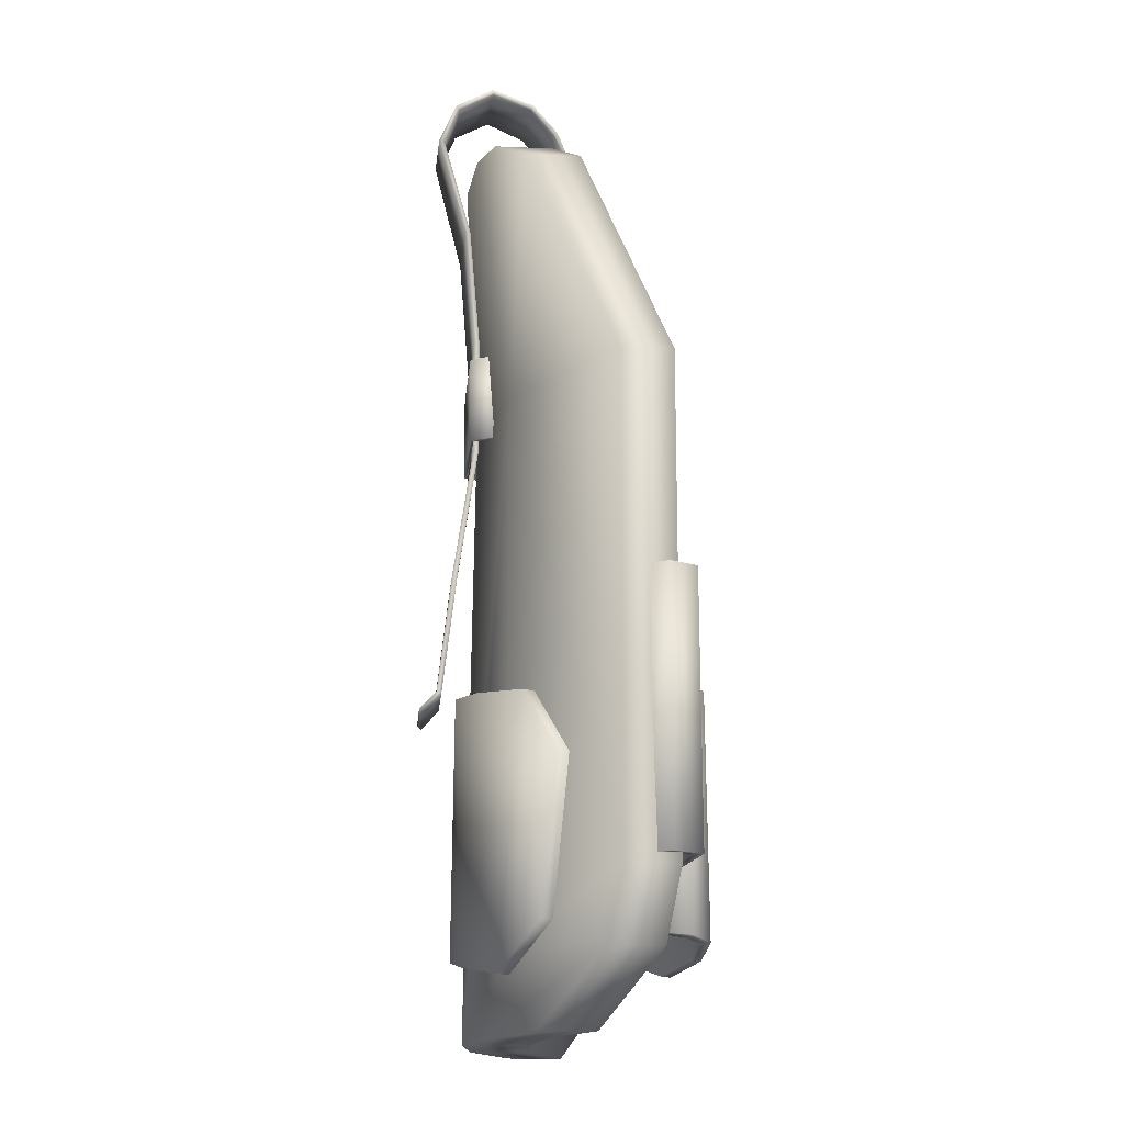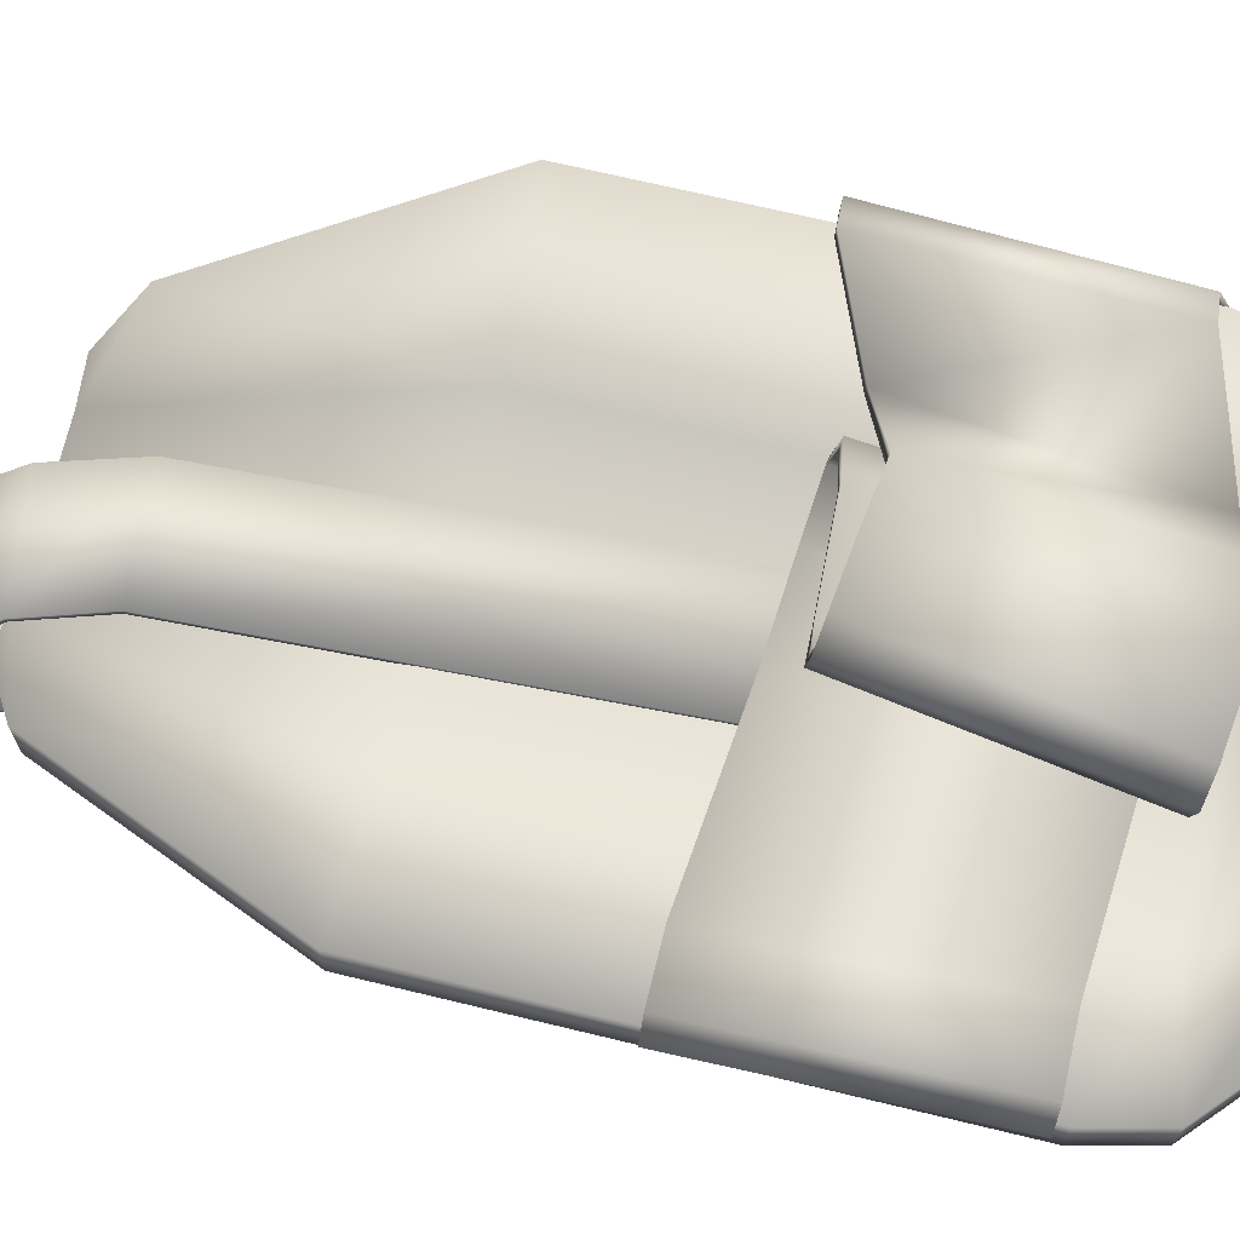
<metadata>
{"format":"obj","ext":"obj","renderer":"f3d","projection":"perspective","resolution":1024,"background":"white","views":[{"elev":-16.4,"azim":84.8,"up":"+Z"},{"elev":69.2,"azim":103.6,"up":"+Y"}]}
</metadata>
<code>
g shoulderPad1_LOD2
v 0.001077 -0.001498 0.00305
v 0.000695 -0.001535 -0.004939
v -0.001033 -0.001526 -0.004882
v -0.0006474 -0.001498 0.003169
v 0.001436 -0.001504 0.004172
v -0.0002768 -0.001504 0.004404
v -6.851e-05 -0.001722 0.004865
v 0.001637 -0.001722 0.004582
v 0.0001487 -0.002096 0.005236
v 0.001845 -0.002096 0.004903
v 0.0003182 -0.002683 0.005419
v 0.002006 -0.002683 0.005044
v 0.0002652 -0.003203 0.005173
v 0.001952 -0.003203 0.004798
v 6.932e-05 -0.003425 0.004692
v 0.001763 -0.003425 0.004349
v -0.0005095 -0.00298 0.003275
v 0.001209 -0.00298 0.003086
v -0.0008306 -0.002806 0.001398
v 0.0008979 -0.002806 0.001389
v -0.0008655 -0.002796 -0.0004004
v 0.000863 -0.002797 -0.0004032
v -0.0009483 -0.00307 -0.002236
v 0.0007793 -0.003079 -0.00229
v -0.001127 -0.003278 -0.004032
v 0.0005981 -0.003295 -0.004133
v 0.0005724 -0.003564 -0.004422
v -0.001153 -0.003547 -0.004319
v 0.004018 -0.001214 -0.008218
v 0.002801 -0.002032 -0.009226
v 0.0014 -0.002714 -0.009226
v 0.002153 -0.002397 -0.00798
v 0.004306 -0.00102 -0.007194
v 0.002153 -0.002397 0
v 0 -0.002893 -0.009226
v 0.004306 -0.00102 -4.77e-10
v 0.002537 -0.002246 0.0038
v 0 -0.002893 -0.00798
v -0.0014 -0.002714 -0.009226
v 0.001151 -0.00288 0.004306
v 0.001744 -0.002638 0.004306
v 0 -0.002778 0
v 0 -0.002982 0.004306
v -0.001151 -0.00288 0.004306
v -0.002153 -0.002397 -0.00798
v -0.002801 -0.002032 -0.009226
v -0.004018 -0.001214 -0.008218
v -0.004306 -0.00102 -0.007194
v -0.002153 -0.002397 0
v -0.004306 -0.00102 -4.77e-10
v -0.002537 -0.002246 0.0038
v -0.001744 -0.002638 0.004306
v 0.001029 -0.002527 -0.0002412
v 0.0011 -0.002565 -0.0002412
v 0.001125 -0.002565 0.001082
v 0.001054 -0.002527 0.001082
v -0.002537 -0.002246 0.0038
v -0.004306 -0.0002515 0
v -0.002537 -0.001386 0.0038
v -0.004306 -0.00102 -4.77e-10
v -0.004306 -0.00102 -0.007194
v -0.004306 -0.0002515 -0.007194
v -0.004018 -0.001214 -0.008218
v -0.004018 -0.0004333 -0.008218
v -0.002801 -0.001202 -0.009226
v -0.002801 -0.002032 -0.009226
v 0.0014 -0.002714 -0.009226
v 0.002801 -0.002032 -0.009226
v 0.002801 -0.001202 -0.009226
v 0.0014 -0.00178 -0.009226
v 0 -0.002893 -0.009226
v 0 -0.00192 -0.009226
v -0.0014 -0.002714 -0.009226
v -0.0014 -0.00178 -0.009226
v -0.002801 -0.002032 -0.009226
v -0.002801 -0.001202 -0.009226
v 0.0008941 -0.002937 -0.0002412
v 0.0011 -0.002565 -0.0002412
v 0.001029 -0.002527 -0.0002412
v 0.000853 -0.002869 -0.0002412
v -0.0008946 -0.002937 -0.0002412
v -0.0008531 -0.002869 -0.0002412
v -0.001022 -0.002527 -0.0002412
v -0.001093 -0.002564 -0.0002412
v -0.001153 -0.003547 -0.004319
v -0.00115 -0.003605 -0.004265
v 0.000575 -0.003622 -0.004368
v 0.0005724 -0.003564 -0.004422
v 0.0014 -0.00178 -0.009226
v 0.002801 -0.001202 -0.009226
v 0.004018 -0.0004333 -0.008218
v 0.002153 -0.00125 -0.00798
v 0.004306 -0.0002515 -0.007194
v 0 -0.00192 -0.009226
v 0.002153 -0.00125 -4.77e-10
v 0.004306 -0.0002515 0
v 0.002537 -0.001386 0.0038
v 0 -0.001658 -0.00798
v -0.0014 -0.00178 -0.009226
v 0 -0.001658 -4.77e-10
v 0.001151 -0.001934 0.004306
v 0.001744 -0.001729 0.004306
v 0 -0.00201 0.004306
v -0.001151 -0.001934 0.004306
v -0.002153 -0.00125 -0.00798
v -0.002801 -0.001202 -0.009226
v -0.004018 -0.0004333 -0.008218
v -0.004306 -0.0002515 -0.007194
v -0.004306 -0.0002515 0
v -0.002153 -0.00125 -4.77e-10
v -0.002537 -0.001386 0.0038
v -0.001744 -0.001729 0.004306
v 0.002537 -0.001386 0.0038
v 0.004306 -0.00102 -4.77e-10
v 0.002537 -0.002246 0.0038
v 0.004306 -0.0002515 0
v 0.004306 -0.0002515 -0.007194
v 0.004306 -0.00102 -0.007194
v 0.004018 -0.0004333 -0.008218
v 0.004018 -0.001214 -0.008218
v 0.002801 -0.001202 -0.009226
v 0.002801 -0.002032 -0.009226
v -0.001744 -0.002638 0.004306
v -0.002537 -0.002246 0.0038
v -0.002537 -0.001386 0.0038
v -0.001744 -0.001729 0.004306
v -0.001151 -0.00288 0.004306
v -0.001151 -0.001934 0.004306
v 0 -0.002982 0.004306
v 0 -0.00201 0.004306
v 0.001151 -0.00288 0.004306
v 0.001151 -0.001934 0.004306
v 0.001744 -0.002638 0.004306
v 0.001744 -0.001729 0.004306
v 0.002537 -0.002246 0.0038
v 0.002537 -0.001386 0.0038
v 0.002811 -0.002251 -0.004557
v 0.003527 -0.001816 -0.005548
v 0.003283 -0.002015 -0.007785
v 0.002306 -0.002543 -0.008431
v 0.000918 -0.002992 -0.008201
v 0.001512 -0.002825 -0.004331
v 4.7e-05 -0.003063 -0.004104
v -0.0005281 -0.003069 -0.007985
v -0.001327 -0.00287 -0.003845
v -0.001818 -0.002725 -0.007727
v -0.003182 -0.001948 -0.003634
v -0.00352 -0.001764 -0.007549
v -0.004487 -0.000977 -0.007366
v -0.00451 -0.0009885 -0.003473
v -0.00443 0.0001187 -0.003118
v -0.004398 -0.0001385 -0.007026
v -0.003954 0.0003382 -0.003141
v -0.003935 7.359e-05 -0.007051
v -0.00261 -0.0002996 -0.003782
v -0.002219 -0.0004848 -0.007667
v -0.001635 0.0004573 -0.004175
v -0.001398 0.0003658 -0.008084
v -0.0007023 0.0007511 -0.004063
v -0.0002816 0.0006725 -0.007952
v 0.0008565 0.000647 -0.007814
v 0.0002432 0.0007091 -0.003946
v 0.0006441 0.000396 -0.003875
v 0.001239 0.0003517 -0.007746
v 0.001156 -9.626e-05 -0.007697
v 0.0005534 -5.496e-05 -0.003826
v 0.004221 -0.000723 -0.007041
v 0.004273 -0.0006711 -0.003122
v 0.004475 -0.0003853 -0.003123
v 0.004423 -0.0003657 -0.007042
v 0.004174 5.647e-05 -0.007041
v 0.00424 3.198e-05 -0.003122
v 0.003355 -8.99e-06 -0.003123
v 0.003193 -3.714e-05 -0.007039
v 0.0006406 -0.0008231 -0.007263
v 0.0003914 -0.0007804 -0.003375
v -0.0009834 -0.0008351 -0.003467
v -0.000702 -0.0009197 -0.007361
v -0.001544 -0.0008326 -0.007447
v -0.001871 -0.0006935 -0.003549
v -0.001581 -0.000653 -0.007539
v -0.001893 -0.0004612 -0.003649
v -0.001367 -0.000215 -0.003747
v -0.0009159 -0.0003271 -0.007634
v 3.585e-05 -0.0003491 -0.003804
v 0.0005879 -0.000437 -0.007679
v 0.001156 -9.626e-05 -0.007697
v 0.0005534 -5.496e-05 -0.003826
v -0.00432 -0.0008813 -0.007365
v -0.004327 -0.0009297 -0.003472
v -0.004287 -9.91e-06 -0.003109
v -0.004239 -0.0002463 -0.007019
v -0.003935 0.0001474 -0.003131
v -0.003938 -0.0001182 -0.007042
v -0.002604 -0.0004912 -0.003771
v -0.002153 -0.0006645 -0.007652
v -0.001539 0.0002914 -0.004162
v -0.001309 0.000196 -0.008072
v -0.0006788 0.0005606 -0.004057
v -0.0002575 0.000482 -0.007946
v 0.0007966 0.0004646 -0.00782
v 0.0001843 0.0005264 -0.003952
v 0.0004649 0.0003325 -0.003901
v 0.001066 0.0002723 -0.007772
v 0.0009965 7.604e-06 -0.007723
v 0.0004063 6.618e-05 -0.003851
v 0.004321 -0.0004029 -0.003121
v 0.00418 -0.0005031 -0.003122
v 0.004128 -0.0005549 -0.007041
v 0.004269 -0.0003839 -0.00704
v 0.004093 -0.0001177 -0.00704
v 0.004157 -0.0001411 -0.003121
v 0.003396 -0.0001965 -0.003123
v 0.003235 -0.0002244 -0.007038
v 0.0006717 -0.001013 -0.00726
v 0.0004229 -0.0009698 -0.003372
v -0.0009947 -0.001027 -0.003464
v 0.0004229 -0.0009698 -0.003372
v 0.0006717 -0.001013 -0.00726
v -0.0007135 -0.001111 -0.007357
v -0.001686 -0.0009622 -0.007454
v -0.001999 -0.0008359 -0.003556
v -0.001746 -0.000557 -0.007557
v -0.002071 -0.0003927 -0.003667
v -0.001413 -2.884e-05 -0.003757
v -0.0009495 -0.0001382 -0.007643
v 1.322e-06 -0.0001604 -0.003814
v 0.0005402 -0.0002513 -0.00769
v 0.0009965 7.604e-06 -0.007723
v 0.0004063 6.618e-05 -0.003851
v 0.0005724 -0.003564 -0.004422
v 0.000575 -0.003622 -0.004368
v 0.0005993 -0.003368 -0.004099
v 0.0005981 -0.003295 -0.004133
v 0.0007793 -0.003159 -0.002279
v 0.0007793 -0.003079 -0.00229
v 0.000863 -0.002876 -0.0003969
v 0.000863 -0.002797 -0.0004032
v 0.0008979 -0.002806 0.001389
v 0.0008976 -0.002886 0.001384
v 0.001206 -0.003058 0.003069
v 0.001209 -0.00298 0.003086
v 0.001766 -0.003505 0.004357
v 0.001763 -0.003425 0.004349
v 0.001965 -0.003259 0.004853
v 0.001952 -0.003203 0.004798
v 0.002022 -0.002691 0.005122
v 0.002006 -0.002683 0.005044
v 0.001858 -0.002057 0.004971
v 0.001845 -0.002096 0.004903
v 0.001645 -0.001657 0.004629
v 0.001637 -0.001722 0.004582
v 0.001439 -0.001427 0.004192
v 0.001436 -0.001504 0.004172
v 0.001077 -0.001417 0.00305
v 0.001077 -0.001498 0.00305
v 0.0006952 -0.001455 -0.004939
v 0.000695 -0.001535 -0.004939
v -0.001033 -0.001526 -0.004882
v -0.001032 -0.001446 -0.004882
v -0.0006472 -0.001417 0.003169
v -0.0006474 -0.001498 0.003169
v -0.0002746 -0.001426 0.004419
v -0.0002768 -0.001504 0.004404
v -6.125e-05 -0.001655 0.004908
v -6.851e-05 -0.001722 0.004865
v 0.0001614 -0.002052 0.005301
v 0.0001487 -0.002096 0.005236
v 0.000335 -0.002687 0.005497
v 0.0003182 -0.002683 0.005419
v 0.0002769 -0.003261 0.005227
v 0.0002652 -0.003203 0.005173
v 7.03e-05 -0.003505 0.004693
v 6.932e-05 -0.003425 0.004692
v -0.0005115 -0.003058 0.003259
v -0.0005095 -0.00298 0.003275
v -0.0008309 -0.002886 0.001393
v -0.0008306 -0.002806 0.001398
v -0.0008655 -0.002876 -0.0003939
v -0.0008655 -0.002796 -0.0004004
v -0.0009483 -0.00307 -0.002236
v -0.0009484 -0.00315 -0.002225
v -0.001127 -0.003278 -0.004032
v -0.001126 -0.003351 -0.003998
v -0.001153 -0.003547 -0.004319
v -0.00115 -0.003605 -0.004265
v 0.003432 -0.001649 -0.00555
v 0.003527 -0.001816 -0.005548
v 0.002811 -0.002251 -0.004557
v 0.002733 -0.002076 -0.004558
v 0.002227 -0.002368 -0.008432
v 0.002306 -0.002543 -0.008431
v 0.003283 -0.002015 -0.007785
v 0.003187 -0.001848 -0.007786
v 0.002733 -0.002076 -0.004558
v 0.002811 -0.002251 -0.004557
v 0.001512 -0.002825 -0.004331
v 0.001467 -0.002638 -0.004332
v 4.7e-05 -0.003063 -0.004104
v 5.606e-05 -0.002871 -0.004105
v -0.001327 -0.00287 -0.003845
v -0.001265 -0.002688 -0.003846
v -0.003085 -0.001782 -0.003635
v -0.003182 -0.001948 -0.003634
v -0.00451 -0.0009885 -0.003473
v -0.004327 -0.0009297 -0.003472
v -0.00443 0.0001187 -0.003118
v -0.004287 -9.91e-06 -0.003109
v -0.003954 0.0003382 -0.003141
v -0.003935 0.0001474 -0.003131
v -0.00261 -0.0002996 -0.003782
v -0.002604 -0.0004912 -0.003771
v -0.001635 0.0004573 -0.004175
v -0.001539 0.0002914 -0.004162
v -0.0007023 0.0007511 -0.004063
v -0.0006788 0.0005606 -0.004057
v 0.0001843 0.0005264 -0.003952
v 0.0002432 0.0007091 -0.003946
v 0.0006441 0.000396 -0.003875
v 0.0004649 0.0003325 -0.003901
v 0.0005534 -5.496e-05 -0.003826
v 0.0004063 6.618e-05 -0.003851
v -0.001032 -0.001446 -0.004882
v 0.0006952 -0.001455 -0.004939
v 0.001077 -0.001417 0.00305
v -0.0006472 -0.001417 0.003169
v 0.001439 -0.001427 0.004192
v -0.0002746 -0.001426 0.004419
v -6.125e-05 -0.001655 0.004908
v 0.001645 -0.001657 0.004629
v 0.0001614 -0.002052 0.005301
v 0.001858 -0.002057 0.004971
v 0.000335 -0.002687 0.005497
v 0.002022 -0.002691 0.005122
v 0.0002769 -0.003261 0.005227
v 0.001965 -0.003259 0.004853
v 7.03e-05 -0.003505 0.004693
v 0.001766 -0.003505 0.004357
v -0.0005115 -0.003058 0.003259
v 0.001206 -0.003058 0.003069
v -0.0008309 -0.002886 0.001393
v 0.0008976 -0.002886 0.001384
v -0.0008655 -0.002876 -0.0003939
v 0.000863 -0.002876 -0.0003969
v -0.0009484 -0.00315 -0.002225
v 0.0007793 -0.003159 -0.002279
v -0.001126 -0.003351 -0.003998
v 0.0005993 -0.003368 -0.004099
v 0.000575 -0.003622 -0.004368
v -0.00115 -0.003605 -0.004265
v 0.002306 -0.002543 -0.008431
v 0.002227 -0.002368 -0.008432
v 0.0008728 -0.002806 -0.008202
v 0.000918 -0.002992 -0.008201
v -0.0005202 -0.002878 -0.007986
v -0.0005281 -0.003069 -0.007985
v -0.001758 -0.002542 -0.007729
v -0.001818 -0.002725 -0.007727
v -0.003423 -0.001598 -0.00755
v -0.00352 -0.001764 -0.007549
v -0.00432 -0.0008813 -0.007365
v -0.004487 -0.000977 -0.007366
v -0.004239 -0.0002463 -0.007019
v -0.004398 -0.0001385 -0.007026
v -0.003938 -0.0001182 -0.007042
v -0.003935 7.359e-05 -0.007051
v -0.002153 -0.0006645 -0.007652
v -0.002219 -0.0004848 -0.007667
v -0.001309 0.000196 -0.008072
v -0.001398 0.0003658 -0.008084
v -0.0002816 0.0006725 -0.007952
v -0.0002575 0.000482 -0.007946
v 0.0007966 0.0004646 -0.00782
v 0.0008565 0.000647 -0.007814
v 0.001066 0.0002723 -0.007772
v 0.001239 0.0003517 -0.007746
v 0.0009965 7.604e-06 -0.007723
v 0.001156 -9.626e-05 -0.007697
v 0.004269 -0.0003839 -0.00704
v 0.004128 -0.0005549 -0.007041
v 0.004221 -0.000723 -0.007041
v 0.004423 -0.0003657 -0.007042
v 0.004174 5.647e-05 -0.007041
v 0.004093 -0.0001177 -0.00704
v 0.003193 -3.714e-05 -0.007039
v 0.003235 -0.0002244 -0.007038
v 0.0006717 -0.001013 -0.00726
v 0.0006406 -0.0008231 -0.007263
v -0.000702 -0.0009197 -0.007361
v -0.0007135 -0.001111 -0.007357
v -0.001544 -0.0008326 -0.007447
v -0.001686 -0.0009622 -0.007454
v -0.001581 -0.000653 -0.007539
v -0.001746 -0.000557 -0.007557
v -0.0009159 -0.0003271 -0.007634
v -0.0009495 -0.0001382 -0.007643
v 0.0005879 -0.000437 -0.007679
v 0.0005402 -0.0002513 -0.00769
v 0.001156 -9.626e-05 -0.007697
v 0.0009965 7.604e-06 -0.007723
v 0.004273 -0.0006711 -0.003122
v 0.00418 -0.0005031 -0.003122
v 0.004321 -0.0004029 -0.003121
v 0.004475 -0.0003853 -0.003123
v 0.00424 3.198e-05 -0.003122
v 0.004157 -0.0001411 -0.003121
v 0.003355 -8.99e-06 -0.003123
v 0.003396 -0.0001965 -0.003123
v 0.0004229 -0.0009698 -0.003372
v 0.0003914 -0.0007804 -0.003375
v -0.0009947 -0.001027 -0.003464
v -0.0009834 -0.0008351 -0.003467
v -0.001999 -0.0008359 -0.003556
v -0.001871 -0.0006935 -0.003549
v -0.002071 -0.0003927 -0.003667
v -0.001893 -0.0004612 -0.003649
v -0.001413 -2.884e-05 -0.003757
v -0.001367 -0.000215 -0.003747
v 1.322e-06 -0.0001604 -0.003814
v 3.585e-05 -0.0003491 -0.003804
v 0.0004063 6.618e-05 -0.003851
v 0.0005534 -5.496e-05 -0.003826
v 0.000695 -0.001535 -0.004939
v 0.0006952 -0.001455 -0.004939
v -0.001032 -0.001446 -0.004882
v -0.001033 -0.001526 -0.004882
v 0.001054 -0.002527 0.001082
v 0.001125 -0.002565 0.001082
v 0.0008941 -0.002937 0.001082
v 0.000853 -0.002869 0.001082
v -0.0008946 -0.002937 0.001082
v -0.0008531 -0.002869 0.001082
v -0.001052 -0.002527 0.001082
v -0.001123 -0.002564 0.001082
v 0.003187 -0.001848 -0.007786
v 0.003283 -0.002015 -0.007785
v 0.003527 -0.001816 -0.005548
v 0.003432 -0.001649 -0.00555
v -0.001093 -0.002564 -0.0002412
v -0.001123 -0.002564 0.001082
v -0.0008946 -0.002937 0.001082
v -0.0008946 -0.002937 -0.0002412
v 0.0008941 -0.002937 0.001082
v 0.0008941 -0.002937 -0.0002412
v 0.0011 -0.002565 -0.0002412
v 0.001125 -0.002565 0.001082
v -0.0008531 -0.002869 0.001082
v -0.001052 -0.002527 0.001082
v -0.001022 -0.002527 -0.0002412
v -0.0008531 -0.002869 -0.0002412
v 0.001029 -0.002527 -0.0002412
v 0.001054 -0.002527 0.001082
v 0.000853 -0.002869 0.001082
v 0.000853 -0.002869 -0.0002412
v 0.000853 -0.002869 0.001082
v -0.0008531 -0.002869 0.001082
v -0.0008531 -0.002869 -0.0002412
v 0.000853 -0.002869 -0.0002412
v -0.001052 -0.002527 0.001082
v -0.001123 -0.002564 0.001082
v -0.001093 -0.002564 -0.0002412
v -0.001022 -0.002527 -0.0002412
g shoulderPad1_LOD2_0
f 3 2 1
f 1 4 3
f 1 5 4
f 5 6 4
f 7 6 5
f 5 8 7
f 9 7 8
f 8 10 9
f 11 9 10
f 10 12 11
f 11 12 13
f 12 14 13
f 15 13 14
f 14 16 15
f 17 15 16
f 16 18 17
f 17 18 19
f 18 20 19
f 19 20 21
f 20 22 21
f 21 22 23
f 22 24 23
f 23 24 25
f 24 26 25
f 25 26 27
f 28 25 27
f 31 30 29
f 29 32 31
f 32 29 33
f 33 34 32
f 35 31 32
f 35 32 34
f 33 36 34
f 36 37 34
f 38 35 34
f 39 35 38
f 37 40 34
f 41 40 37
f 42 34 40
f 34 42 38
f 40 43 42
f 42 43 44
f 38 45 39
f 45 38 42
f 46 39 45
f 45 47 46
f 48 47 45
f 42 49 45
f 45 49 48
f 44 49 42
f 49 50 48
f 49 51 50
f 49 44 51
f 52 51 44
f 55 54 53
f 56 55 53
f 59 58 57
f 58 60 57
f 60 58 61
f 58 62 61
f 61 62 63
f 62 64 63
f 64 65 63
f 65 66 63
f 69 68 67
f 67 70 69
f 67 71 70
f 71 72 70
f 71 73 72
f 73 74 72
f 73 75 74
f 75 76 74
f 79 78 77
f 77 80 79
f 77 81 80
f 81 82 80
f 81 83 82
f 81 84 83
f 87 86 85
f 88 87 85
f 91 90 89
f 89 92 91
f 91 92 93
f 92 89 94
f 92 95 93
f 95 96 93
f 97 96 95
f 94 98 92
f 98 94 99
f 100 95 92
f 98 100 92
f 95 101 97
f 101 95 100
f 102 97 101
f 100 103 101
f 104 103 100
f 99 105 98
f 105 99 106
f 106 107 105
f 107 108 105
f 108 109 105
f 110 100 98
f 105 110 98
f 109 110 105
f 100 110 104
f 110 109 111
f 111 104 110
f 112 104 111
f 115 114 113
f 114 116 113
f 117 116 114
f 118 117 114
f 119 117 118
f 120 119 118
f 121 119 120
f 122 121 120
f 125 124 123
f 126 125 123
f 126 123 127
f 128 126 127
f 128 127 129
f 130 128 129
f 130 129 131
f 132 130 131
f 132 131 133
f 133 134 132
f 134 133 135
f 136 134 135
f 139 138 137
f 137 140 139
f 141 140 137
f 137 142 141
f 141 142 143
f 143 144 141
f 144 143 145
f 145 146 144
f 146 145 147
f 147 148 146
f 149 148 147
f 147 150 149
f 149 150 151
f 151 152 149
f 152 151 153
f 154 152 153
f 154 153 155
f 155 156 154
f 156 155 157
f 157 158 156
f 158 157 159
f 159 160 158
f 161 160 159
f 162 161 159
f 162 163 161
f 163 164 161
f 164 163 165
f 163 166 165
f 169 168 167
f 167 170 169
f 170 171 169
f 171 172 169
f 173 172 171
f 171 174 173
f 173 174 175
f 175 176 173
f 177 176 175
f 175 178 177
f 177 178 179
f 179 180 177
f 180 179 181
f 181 182 180
f 182 181 183
f 181 184 183
f 183 184 185
f 184 186 185
f 186 187 185
f 187 188 185
f 191 190 189
f 189 192 191
f 193 191 192
f 194 193 192
f 195 193 194
f 194 196 195
f 197 195 196
f 196 198 197
f 199 197 198
f 198 200 199
f 199 200 201
f 202 199 201
f 202 201 203
f 201 204 203
f 203 204 205
f 205 206 203
f 209 208 207
f 207 210 209
f 210 207 211
f 207 212 211
f 211 212 213
f 213 214 211
f 215 214 213
f 213 216 215
f 219 218 217
f 217 220 219
f 221 220 217
f 217 222 221
f 223 221 222
f 224 223 222
f 224 225 223
f 225 226 223
f 225 227 226
f 227 228 226
f 228 227 229
f 227 230 229
f 233 232 231
f 231 234 233
f 234 235 233
f 234 236 235
f 237 235 236
f 236 238 237
f 238 239 237
f 240 237 239
f 241 240 239
f 242 241 239
f 243 241 242
f 242 244 243
f 245 243 244
f 244 246 245
f 247 245 246
f 248 247 246
f 249 247 248
f 248 250 249
f 251 249 250
f 250 252 251
f 253 251 252
f 252 254 253
f 255 253 254
f 254 256 255
f 257 255 256
f 258 257 256
f 261 260 259
f 262 261 259
f 263 261 262
f 262 264 263
f 265 263 264
f 264 266 265
f 266 267 265
f 266 268 267
f 269 267 268
f 268 270 269
f 271 269 270
f 272 271 270
f 273 271 272
f 272 274 273
f 274 275 273
f 274 276 275
f 277 275 276
f 278 277 276
f 279 277 278
f 279 278 280
f 279 280 281
f 281 282 279
f 282 281 283
f 284 282 283
f 284 283 285
f 285 286 284
f 289 288 287
f 287 290 289
f 293 292 291
f 291 294 293
f 297 296 295
f 297 295 298
f 299 297 298
f 298 300 299
f 301 299 300
f 300 302 301
f 301 302 303
f 303 304 301
f 303 305 304
f 303 306 305
f 307 305 306
f 306 308 307
f 309 307 308
f 308 310 309
f 311 309 310
f 310 312 311
f 313 311 312
f 312 314 313
f 315 313 314
f 315 314 316
f 315 316 317
f 317 318 315
f 319 318 317
f 320 319 317
f 321 319 320
f 320 322 321
f 325 324 323
f 323 326 325
f 326 327 325
f 326 328 327
f 327 328 329
f 329 330 327
f 330 329 331
f 331 332 330
f 332 331 333
f 333 334 332
f 333 335 334
f 335 336 334
f 336 335 337
f 337 338 336
f 338 337 339
f 339 340 338
f 339 341 340
f 341 342 340
f 341 343 342
f 343 344 342
f 343 345 344
f 345 346 344
f 345 347 346
f 347 348 346
f 349 348 347
f 350 349 347
f 353 352 351
f 351 354 353
f 354 355 353
f 354 356 355
f 357 355 356
f 356 358 357
f 357 358 359
f 358 360 359
f 361 359 360
f 360 362 361
f 363 361 362
f 362 364 363
f 365 363 364
f 364 366 365
f 367 365 366
f 366 368 367
f 369 367 368
f 368 370 369
f 369 370 371
f 372 369 371
f 373 372 371
f 371 374 373
f 373 374 375
f 374 376 375
f 377 375 376
f 376 378 377
f 381 380 379
f 379 382 381
f 383 382 379
f 379 384 383
f 384 385 383
f 384 386 385
f 385 386 387
f 387 388 385
f 387 389 388
f 387 390 389
f 391 389 390
f 392 391 390
f 393 391 392
f 393 392 394
f 395 393 394
f 394 396 395
f 397 395 396
f 398 397 396
f 399 397 398
f 398 400 399
f 403 402 401
f 401 404 403
f 403 404 405
f 405 406 403
f 405 407 406
f 407 408 406
f 409 408 407
f 407 410 409
f 410 411 409
f 410 412 411
f 411 412 413
f 412 414 413
f 415 413 414
f 414 416 415
f 417 415 416
f 416 418 417
f 419 417 418
f 419 418 420
f 420 421 419
f 420 422 421
f 425 424 423
f 426 425 423
f 429 428 427
f 427 430 429
f 430 431 429
f 430 432 431
f 432 433 431
f 433 434 431
f 437 436 435
f 438 437 435
f 441 440 439
f 439 442 441
f 443 441 442
f 444 443 442
f 443 444 445
f 445 446 443
f 449 448 447
f 447 450 449
f 453 452 451
f 451 454 453
f 457 456 455
f 458 457 455
f 461 460 459
f 462 461 459

</code>
